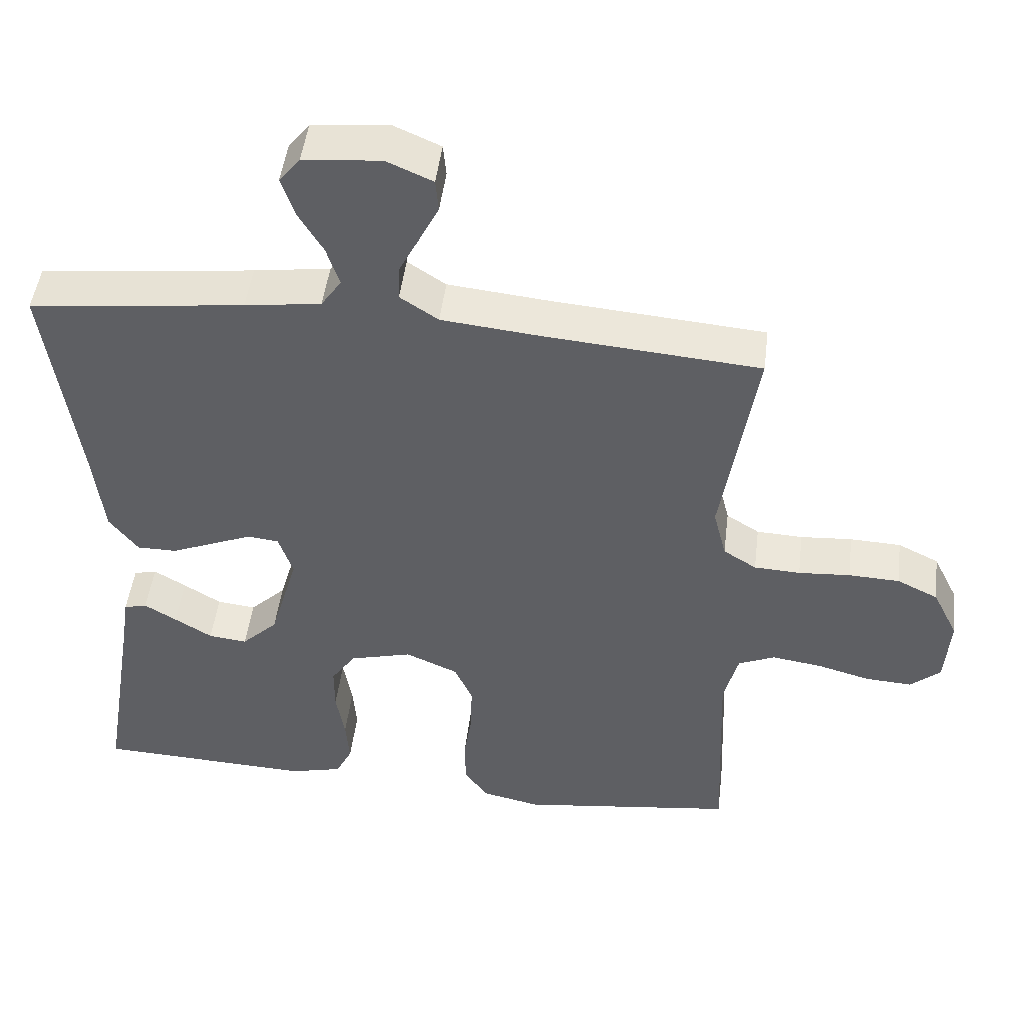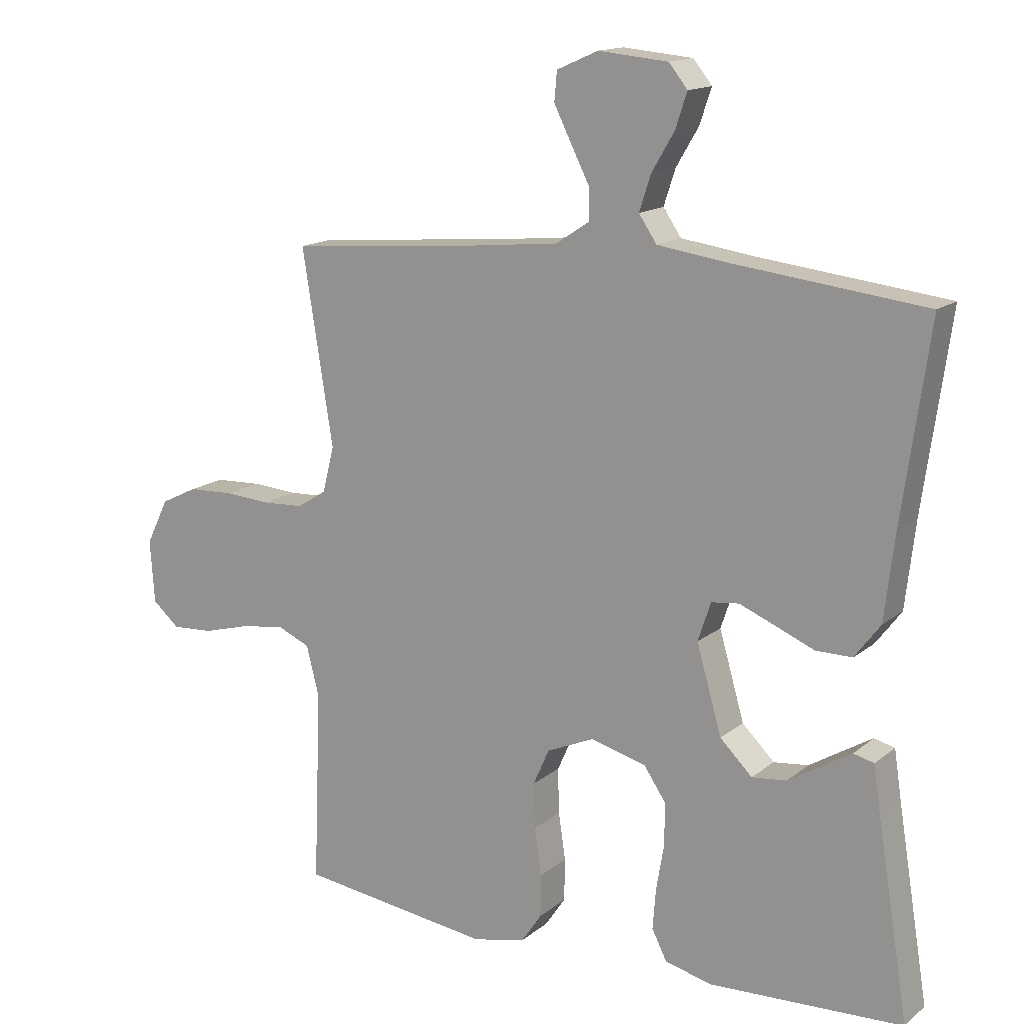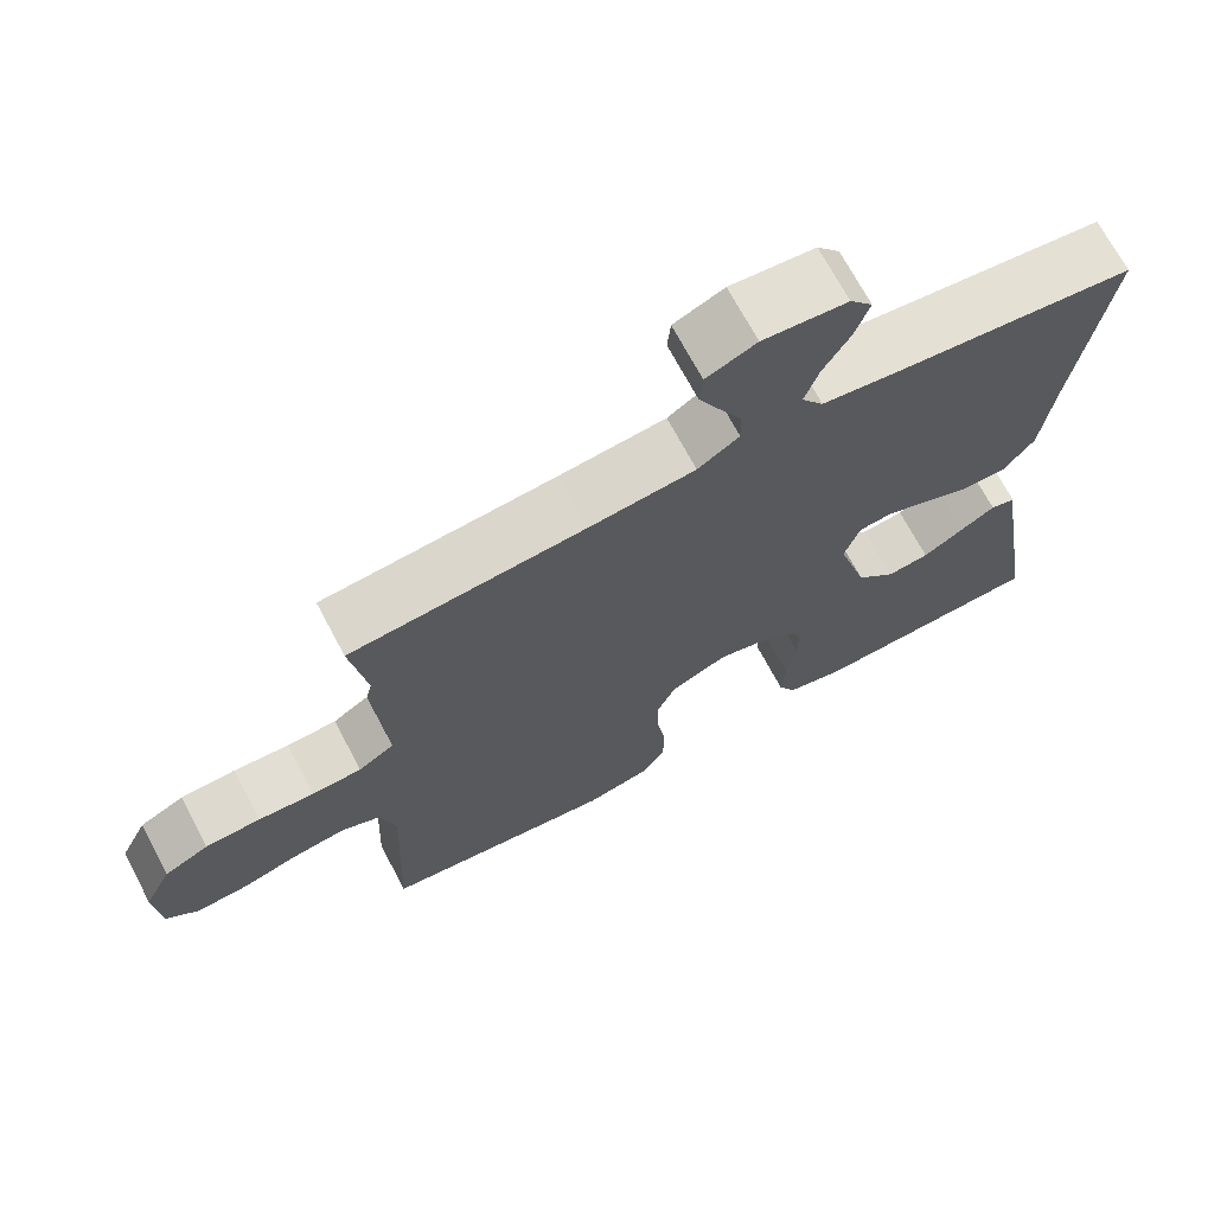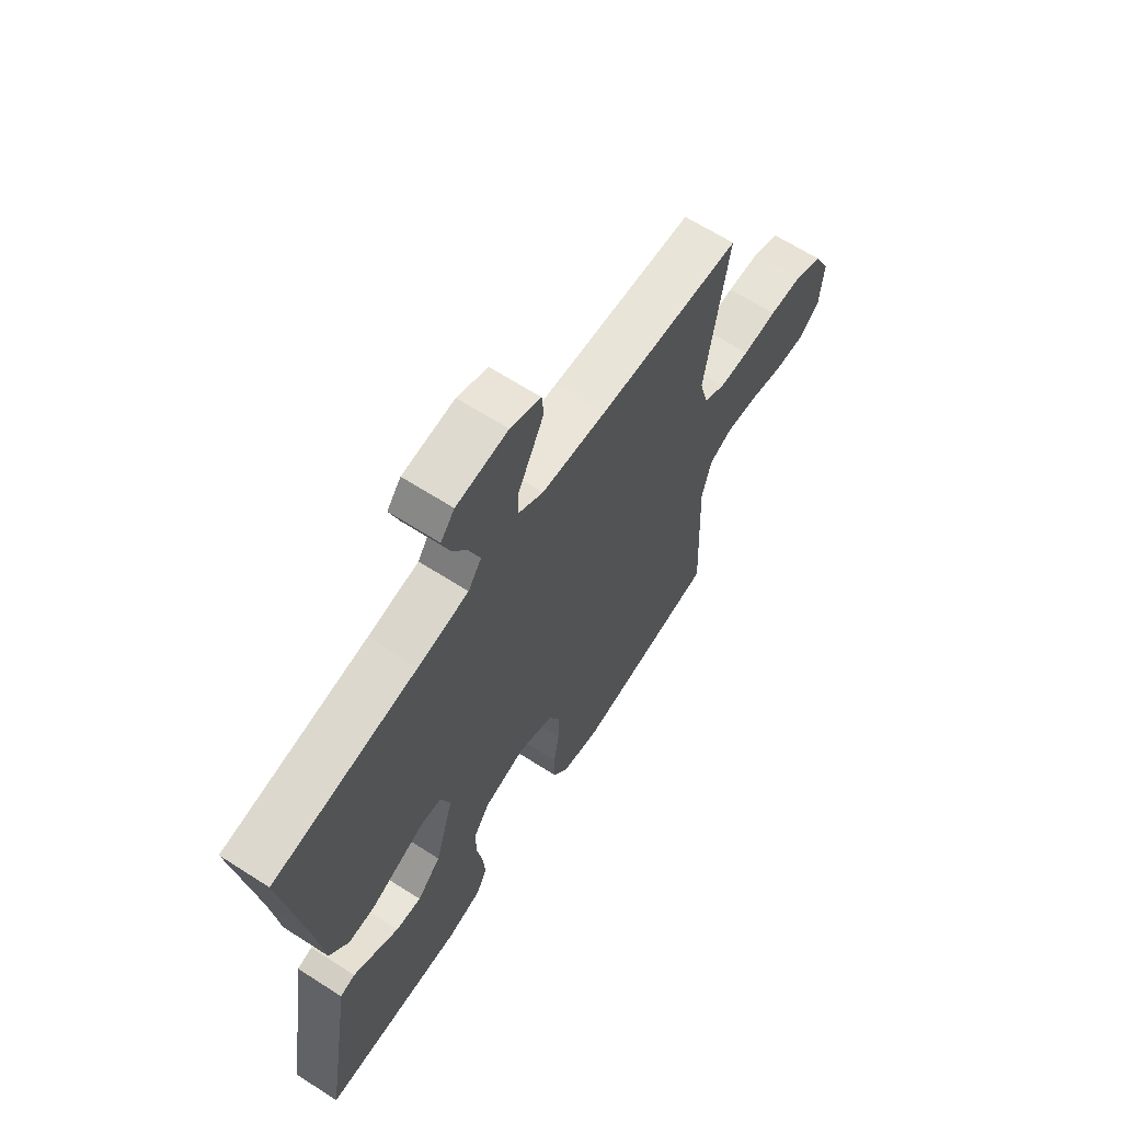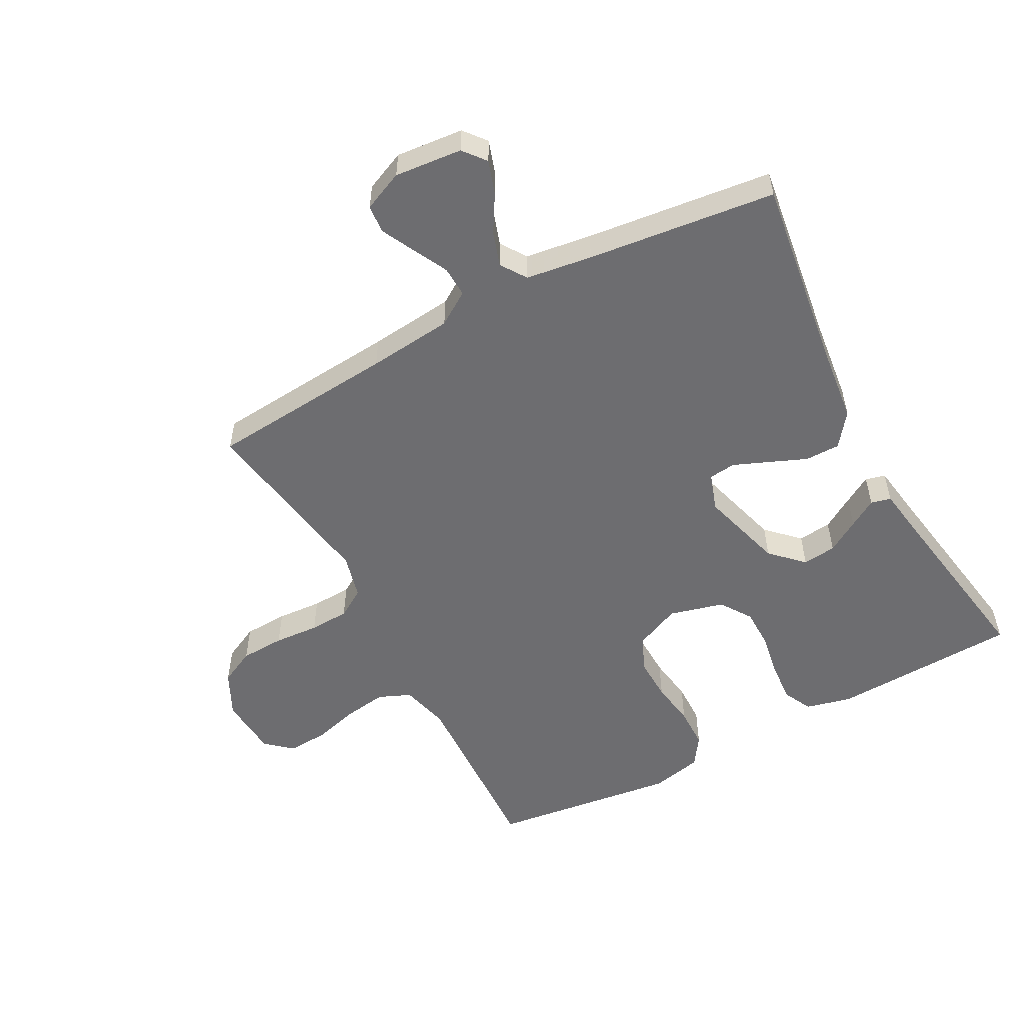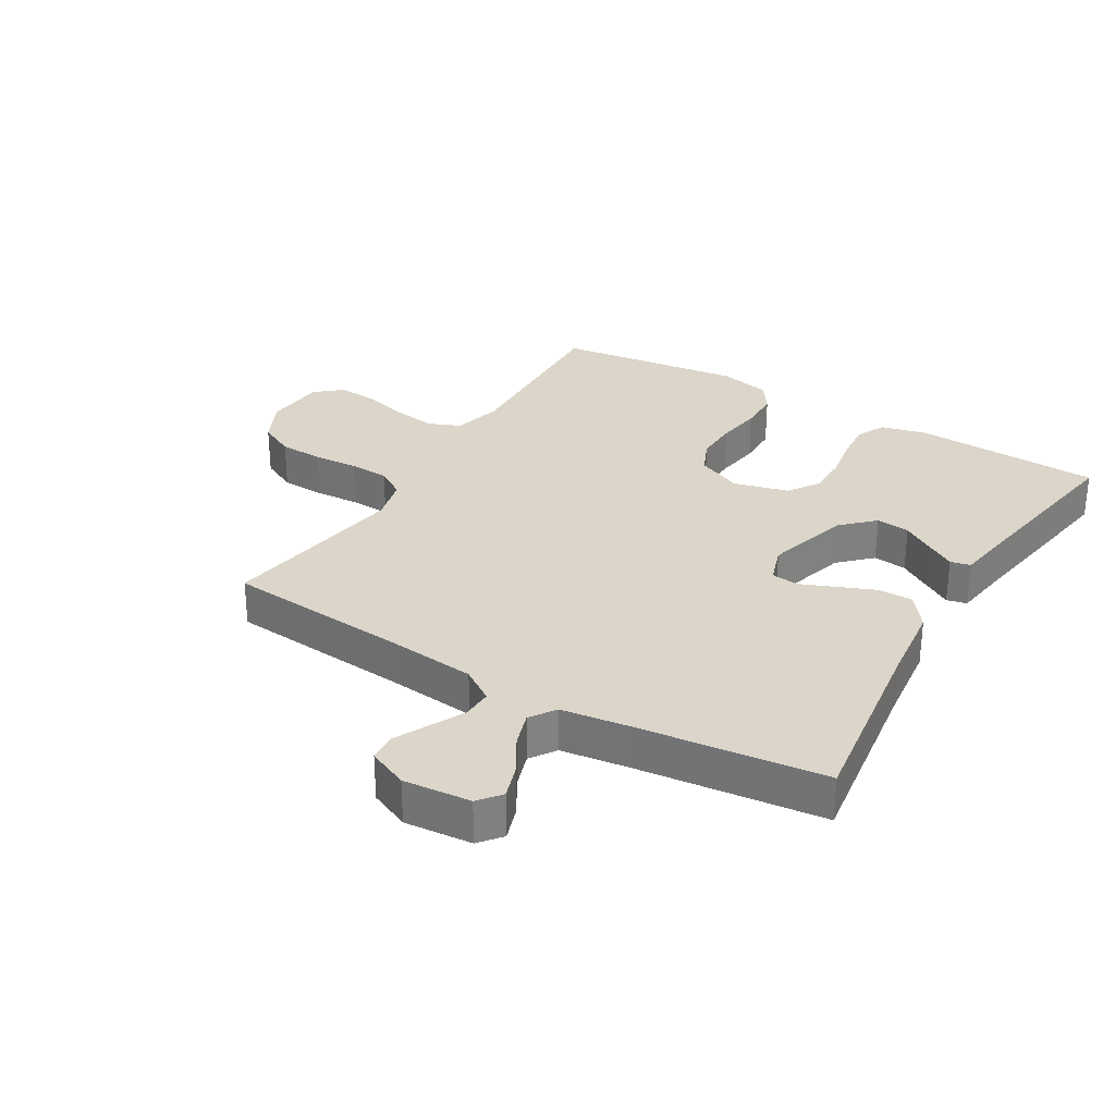
<metadata>
{"format":"obj","ext":"obj","renderer":"f3d","projection":"perspective","resolution":1024,"background":"white","views":[{"elev":47.7,"azim":-173.0,"up":"+Z"},{"elev":14.9,"azim":31.7,"up":"+Z"},{"elev":69.9,"azim":-27.9,"up":"+Z"},{"elev":65.3,"azim":122.8,"up":"+Z"},{"elev":-54.1,"azim":28.2,"up":"+Y"},{"elev":30.1,"azim":30.9,"up":"+Y"}]}
</metadata>
<code>
v -0.5 0.07 -0.5
v -0.488 0.07 -0.2
v -0.508 0.07 -0.122
v -0.559 0.07 -0.1
v -0.628 0.07 -0.11
v -0.701 0.07 -0.13
v -0.766 0.07 -0.134
v -0.808 0.07 -0.098
v -0.815 0.07 0
v -0.78 0.07 0.071
v -0.723 0.07 0.099
v -0.652 0.07 0.102
v -0.58 0.07 0.097
v -0.516 0.07 0.1
v -0.47 0.07 0.129
v -0.452 0.07 0.2
v -0.5 0.07 0.5
v -0.2 0.07 0.525
v -0.064 0.07 0.539
v -0.011 0.07 0.574
v -0.013 0.07 0.623
v -0.041 0.07 0.678
v -0.068 0.07 0.732
v -0.064 0.07 0.777
v 0 0.07 0.805
v 0.108 0.07 0.795
v 0.137 0.07 0.759
v 0.119 0.07 0.705
v 0.084 0.07 0.646
v 0.066 0.07 0.591
v 0.094 0.07 0.55
v 0.2 0.07 0.535
v 0.5 0.07 0.5
v 0.458 0.07 0.2
v 0.443 0.07 0.07
v 0.403 0.07 0.017
v 0.347 0.07 0.017
v 0.287 0.07 0.042
v 0.231 0.07 0.065
v 0.188 0.07 0.06
v 0.168 0.07 0
v 0.207 0.07 -0.135
v 0.257 0.07 -0.184
v 0.311 0.07 -0.178
v 0.363 0.07 -0.146
v 0.408 0.07 -0.119
v 0.44 0.07 -0.127
v 0.451 0.07 -0.2
v 0.5 0.07 -0.5
v 0.2 0.07 -0.513
v 0.127 0.07 -0.495
v 0.104 0.07 -0.449
v 0.109 0.07 -0.385
v 0.121 0.07 -0.315
v 0.121 0.07 -0.25
v 0.087 0.07 -0.2
v 0 0.07 -0.177
v -0.073 0.07 -0.209
v -0.098 0.07 -0.265
v -0.096 0.07 -0.335
v -0.085 0.07 -0.408
v -0.086 0.07 -0.474
v -0.118 0.07 -0.521
v -0.2 0.07 -0.539
v -0.5 0 -0.5
v -0.488 0 -0.2
v -0.508 0 -0.122
v -0.559 0 -0.1
v -0.628 0 -0.11
v -0.701 0 -0.13
v -0.766 0 -0.134
v -0.808 0 -0.098
v -0.815 0 0
v -0.78 0 0.071
v -0.723 0 0.099
v -0.652 0 0.102
v -0.58 0 0.097
v -0.516 0 0.1
v -0.47 0 0.129
v -0.452 0 0.2
v -0.5 0 0.5
v -0.2 0 0.525
v -0.064 0 0.539
v -0.011 0 0.574
v -0.013 0 0.623
v -0.041 0 0.678
v -0.068 0 0.732
v -0.064 0 0.777
v 0 0 0.805
v 0.108 0 0.795
v 0.137 0 0.759
v 0.119 0 0.705
v 0.084 0 0.646
v 0.066 0 0.591
v 0.094 0 0.55
v 0.2 0 0.535
v 0.5 0 0.5
v 0.458 0 0.2
v 0.443 0 0.07
v 0.403 0 0.017
v 0.347 0 0.017
v 0.287 0 0.042
v 0.231 0 0.065
v 0.188 0 0.06
v 0.168 0 0
v 0.207 0 -0.135
v 0.257 0 -0.184
v 0.311 0 -0.178
v 0.363 0 -0.146
v 0.408 0 -0.119
v 0.44 0 -0.127
v 0.451 0 -0.2
v 0.5 0 -0.5
v 0.2 0 -0.513
v 0.127 0 -0.495
v 0.104 0 -0.449
v 0.109 0 -0.385
v 0.121 0 -0.315
v 0.121 0 -0.25
v 0.087 0 -0.2
v 0 0 -0.177
v -0.073 0 -0.209
v -0.098 0 -0.265
v -0.096 0 -0.335
v -0.085 0 -0.408
v -0.086 0 -0.474
v -0.118 0 -0.521
v -0.2 0 -0.539
f 63 64 1 2
f 60 61 62 63
f 59 60 63 2
f 58 59 2 3
f 57 58 3 4
f 51 52 53 54
f 51 54 55
f 48 49 50 51
f 48 51 55
f 44 45 46 47
f 44 47 48
f 43 44 48 55
f 35 36 37 38
f 34 35 38 39
f 32 33 34 39
f 31 32 39 40
f 26 27 28 29
f 26 29 30
f 25 26 30
f 24 25 30
f 21 22 23 24
f 21 24 30 31
f 16 17 18
f 15 16 18 19
f 10 11 12 13
f 10 13 14
f 9 10 14
f 8 9 14
f 5 6 7 8
f 4 5 8 14
f 57 4 14 15
f 42 43 55 56
f 41 42 56 57
f 20 21 31 40
f 20 40 41 57
f 15 19 20 57
f 66 65 128 127
f 127 126 125 124
f 66 127 124 123
f 67 66 123 122
f 68 67 122 121
f 118 117 116 115
f 119 118 115
f 115 114 113 112
f 119 115 112
f 111 110 109 108
f 112 111 108
f 119 112 108 107
f 102 101 100 99
f 103 102 99 98
f 103 98 97 96
f 104 103 96 95
f 93 92 91 90
f 94 93 90
f 94 90 89
f 94 89 88
f 88 87 86 85
f 95 94 88 85
f 82 81 80
f 83 82 80 79
f 77 76 75 74
f 78 77 74
f 78 74 73
f 78 73 72
f 72 71 70 69
f 78 72 69 68
f 79 78 68 121
f 120 119 107 106
f 121 120 106 105
f 104 95 85 84
f 121 105 104 84
f 121 84 83 79
f 1 65 66 2
f 2 66 67 3
f 3 67 68 4
f 4 68 69 5
f 5 69 70 6
f 6 70 71 7
f 7 71 72 8
f 8 72 73 9
f 9 73 74 10
f 10 74 75 11
f 11 75 76 12
f 12 76 77 13
f 13 77 78 14
f 14 78 79 15
f 15 79 80 16
f 16 80 81 17
f 17 81 82 18
f 18 82 83 19
f 19 83 84 20
f 20 84 85 21
f 21 85 86 22
f 22 86 87 23
f 23 87 88 24
f 24 88 89 25
f 25 89 90 26
f 26 90 91 27
f 27 91 92 28
f 28 92 93 29
f 29 93 94 30
f 30 94 95 31
f 31 95 96 32
f 32 96 97 33
f 33 97 98 34
f 34 98 99 35
f 35 99 100 36
f 36 100 101 37
f 37 101 102 38
f 38 102 103 39
f 39 103 104 40
f 40 104 105 41
f 41 105 106 42
f 42 106 107 43
f 43 107 108 44
f 44 108 109 45
f 45 109 110 46
f 46 110 111 47
f 47 111 112 48
f 48 112 113 49
f 49 113 114 50
f 50 114 115 51
f 51 115 116 52
f 52 116 117 53
f 53 117 118 54
f 54 118 119 55
f 55 119 120 56
f 56 120 121 57
f 57 121 122 58
f 58 122 123 59
f 59 123 124 60
f 60 124 125 61
f 61 125 126 62
f 62 126 127 63
f 63 127 128 64
f 64 128 65 1

</code>
